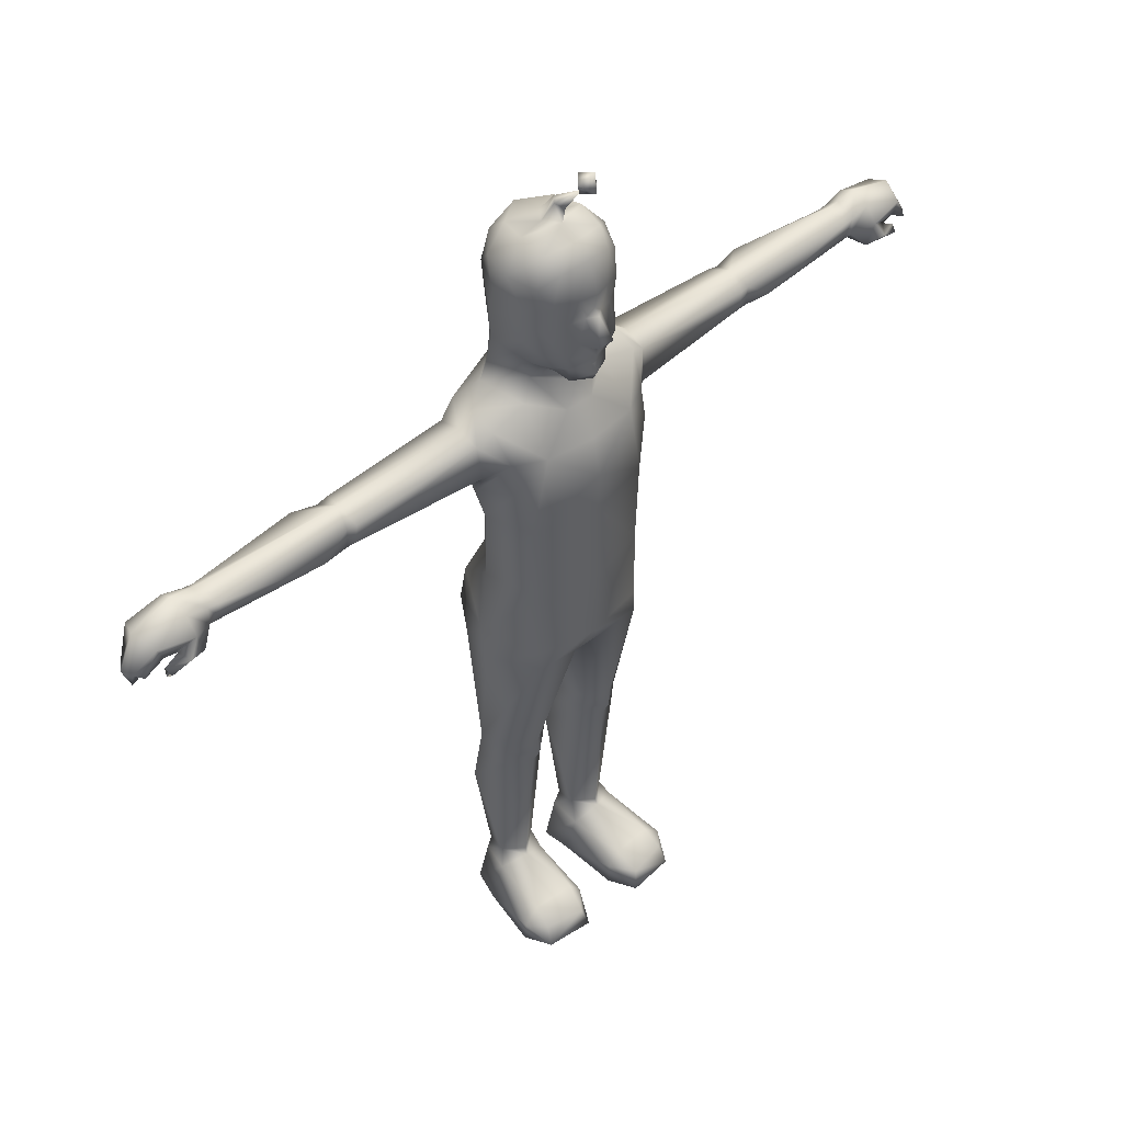
<metadata>
{"format":"obj","ext":"obj","renderer":"f3d","projection":"perspective","resolution":1024,"background":"white","views":[{"elev":45.6,"azim":-42.0,"up":"+Y"}]}
</metadata>
<code>
v 0.4004 0.6971 -0.04809
v 0.285 0.7041 -0.0551
v 0.4004 0.7109 -0.03247
v 0.4004 0.6835 -0.05186
v 0.2511 0.7123 -0.02684
v 0.2856 0.6774 -0.05513
v 0.2569 0.6999 -0.05066
v 0.2854 0.6626 -0.02837
v 0.4004 0.6709 -0.03194
v 0.4004 0.6817 -0.00976
v 0.2567 0.6764 -0.05067
v 0.2446 0.7025 -0.05094
v 0.2449 0.6756 -0.05012
v 0.2506 0.6666 -0.02671
v 0.2864 0.6768 -0.004465
v 0.4004 0.7009 -0.00988
v 0.2571 0.7005 -0.006135
v 0.2571 0.675 -0.009008
v 0.2472 0.676 -0.007762
v 0.2471 0.6999 -0.004999
v 0.1062 0.7112 -0.000244
v 0.1036 0.6729 0.0037
v 0.1065 0.659 -0.01968
v 0.1034 0.6683 -0.05266
v 0.09424 0.6402 -0.01361
v 0.08339 0.6893 0.02288
v 0.1075 0.7194 -0.02546
v 0.1066 0.7117 -0.05155
v 0.08753 0.6735 -0.06177
v 0.08679 0.7258 -0.05753
v 0.08937 0.7331 -0.0244
v 0.08954 0.723 0.004036
v 0.08493 0.6553 0.02748
v 0.08711 0.5983 -0.01225
v 0.05311 0.6908 0.04015
v 0.06958 0.6016 0.03756
v 0.04944 0.7349 0.003329
v 0.06889 0.7488 -0.03786
v 0.05086 0.598 -0.05809
v 0.08638 0.5169 -0.01614
v 0.03835 0.7535 -0.0617
v 0.04675 0.7184 -0.06886
v 0.05098 0.6713 -0.07299
v 0 0.6706 -0.07826
v 0 0.7522 -0.0778
v 0.01534 0.7217 0.02566
v 0.04 0.7604 0.000121
v 0.06218 0.7732 -0.03468
v 0 0.6482 0.05548
v 0 0.6887 0.04496
v 7.1e-05 0.7736 -0.07893
v 0.03428 0.7893 -0.06164
v 0.0633 0.5122 0.04016
v 0 0.6016 0.05277
v 7.1e-05 0.7482 0.02089
v -0.01534 0.7217 0.02566
v -0.05311 0.6908 0.04015
v -0.06958 0.6016 0.03756
v -0.04675 0.7184 -0.06886
v -0.03835 0.7535 -0.0617
v 0.06131 0.8034 -0.02953
v 0.04977 0.7895 -0.009327
v -4e-05 0.7697 0.01681
v 0.02425 0.7765 0.006117
v -0.04002 0.7604 0.000121
v -0.04944 0.7349 0.003329
v 0 0.5135 0.05495
v -0.0633 0.5122 0.04016
v 0 0.4262 0.04989
v -0.03426 0.7892 -0.06161
v -4e-05 0.8063 -0.08
v 0.03737 0.8225 -0.06522
v 0.02957 0.7775 0.02168
v 0.02229 0.7695 0.03617
v -4.4e-05 0.7652 0.04436
v -0.02238 0.7695 0.03617
v -0.02433 0.7765 0.006117
v -0.02965 0.7775 0.02168
v -0.04986 0.7895 -0.009327
v -0.04541 0.788 0.01135
v -0.05336 0.8157 0.005593
v 0.04532 0.788 0.01135
v 0.0534 0.8159 0.005867
v 0.06341 0.8349 -0.028
v 0.05266 0.8487 0.009024
v -0.03737 0.8225 -0.06522
v 0 0.8416 -0.0834
v 0.04029 0.8617 -0.06588
v 0.06345 0.8625 -0.02376
v -0.06219 0.7732 -0.03468
v -0.0613 0.8034 -0.02953
v -0.06341 0.8349 -0.028
v -0.05271 0.8487 0.009024
v -0.04029 0.8617 -0.06588
v -0.06345 0.8625 -0.02376
v 0 0.8764 -0.08266
v -0.06889 0.7488 -0.03786
v 0.05968 0.8875 -0.007303
v 0.04736 0.8814 0.01993
v 0.05441 0.8912 -0.03975
v 0.03051 0.8935 -0.06508
v -0.05973 0.8875 -0.007303
v -0.04745 0.8814 0.01993
v -0.05441 0.8912 -0.03975
v -0.03051 0.8935 -0.06508
v 0 0.9099 -0.06488
v -0.02974 0.9129 -0.0441
v -0.03639 0.9162 -0.01422
v -0.03446 0.9093 0.01411
v -0.02893 0.8953 0.03125
v 0.02974 0.9129 -0.0441
v 0 0.9226 -0.02857
v -0.01197 0.9212 -0.01464
v -1.5e-05 0.9219 0.001255
v -2.9e-05 0.9156 0.02229
v -4.4e-05 0.901 0.03699
v 0.02884 0.8953 0.03125
v 0.03442 0.9093 0.01411
v 0.03639 0.9162 -0.01422
v 0.01197 0.9212 -0.01464
v 0.0023 0.944 -0.0129
v 0.009664 0.9412 -0.006415
v -0.004623 0.9432 -0.004872
v 0.01611 0.9572 0.01047
v 0.002147 0.9384 0.002997
v 0.04617 0.5144 -0.0591
v 0 0.5144 -0.0653
v 0.06484 0.4667 -0.07428
v 0.09543 0.442 -0.01499
v 0.08949 0.4124 -0.04498
v 0.06473 0.4288 0.03973
v 0.09875 0.4127 -0.003994
v 0.06347 0.4073 0.04204
v 0.08838 0.2655 -0.02806
v 0 0.4696 -0.08144
v 0.06793 0.4236 -0.08013
v 0.06166 0.3947 -0.07136
v 0.05354 0.2647 -0.05217
v 0.01777 0.3871 -0.06526
v 0 0.4285 -0.08576
v 0.05136 0.2304 -0.05592
v 0.01707 0.2653 -0.03272
v -0.06484 0.4667 -0.07428
v -0.06793 0.4236 -0.08013
v -0.01777 0.3871 -0.06526
v 0.006309 0.3858 -0.01494
v -0.0895 0.4124 -0.04495
v -0.06166 0.3947 -0.07136
v -0.05354 0.2647 -0.05217
v -0.08838 0.2655 -0.02806
v -0.006309 0.3858 -0.01494
v -0.01707 0.2653 -0.03272
v -0.05136 0.2304 -0.05592
v -0.09544 0.442 -0.01498
v -0.09787 0.4127 -0.003972
v 0.02736 0.2657 0.003156
v 0.02076 0.4053 0.04386
v -0.02076 0.4053 0.04386
v 0.0514 0.267 0.01906
v 0.07715 0.2656 0.002831
v 0.07504 0.2474 0.000416
v 0.08922 0.2303 -0.03402
v 0.02974 0.2474 0.003258
v 0.04955 0.2471 0.02006
v 0.05047 0.2288 0.01124
v 0.07723 0.2291 -0.002811
v 0.01872 0.2313 -0.03864
v 0.0286 0.2301 -0.000921
v 0.02029 0.1921 -0.04949
v 0.03117 0.06692 -0.01629
v 0.04937 0.1953 -0.06506
v 0.02815 0.06843 -0.03492
v 0.0883 0.1883 -0.04228
v 0.07292 0.0668 -0.01691
v 0.07121 0.06776 -0.03852
v 0.05191 0.06746 -0.0498
v 0.04794 0.0516 -0.05206
v 0.074 0.05016 -0.04126
v 0.02379 0.05056 -0.03856
v 0.05246 0.06657 -0.001604
v 0.05331 0.05863 0.001747
v 0.02612 0.04258 -0.005714
v 0.01402 0.000106 -0.04231
v 0.08051 0.04884 -0.009294
v 0.08177 3.6e-05 -0.04753
v 0.05137 5.8e-05 -0.05996
v 0.01754 0.000107 -0.01235
v 0.0911 2.1e-05 -0.01393
v 0.08224 0.0343 0.05027
v 0.1001 0.0188 0.05271
v 0.0362 0.03697 0.05433
v 0.02301 0.02143 0.05524
v 0.04124 0.0211 0.07944
v 0.0845 0.021 0.07133
v 0.08752 2.9e-05 0.08036
v 0.03595 0.000104 0.08576
v 0.1023 0 0.05269
v 0.02047 0.000118 0.05687
v 0 0.597 -0.06326
v -0.05086 0.598 -0.05809
v -0.04617 0.5144 -0.0591
v -0.08638 0.5169 -0.01614
v -0.08711 0.5983 -0.01225
v -0.05098 0.6713 -0.07299
v -0.08753 0.6735 -0.06177
v -0.08493 0.6553 0.02748
v -0.09424 0.6402 -0.01361
v -0.08339 0.6893 0.02288
v -0.1034 0.6683 -0.05266
v -0.1036 0.6729 0.0037
v -0.1065 0.659 -0.01968
v -0.08679 0.7258 -0.05753
v -0.1066 0.7117 -0.05155
v -0.08954 0.723 0.004036
v -0.08937 0.7331 -0.0244
v -0.1062 0.7112 -0.000244
v -0.1075 0.7194 -0.02546
v -0.2446 0.7025 -0.05094
v -0.2511 0.7123 -0.02684
v -0.2449 0.6756 -0.05012
v -0.2569 0.6999 -0.05066
v -0.2506 0.6666 -0.02671
v -0.2567 0.6764 -0.05067
v -0.2472 0.676 -0.007762
v -0.2471 0.6999 -0.004999
v -0.2571 0.7005 -0.006134
v -0.2571 0.675 -0.009008
v -0.2854 0.6626 -0.02837
v -0.2864 0.6768 -0.004465
v -0.4004 0.7009 -0.00988
v -0.4004 0.6817 -0.00976
v -0.4004 0.6709 -0.03194
v -0.4004 0.6835 -0.05186
v -0.2856 0.6774 -0.05513
v -0.285 0.7041 -0.0551
v -0.4004 0.6971 -0.04809
v -0.4004 0.7109 -0.03247
v -0.06474 0.4288 0.03973
v -0.06348 0.4073 0.04203
v -0.07715 0.2656 0.002824
v -0.0514 0.267 0.01906
v -0.07504 0.2474 0.000416
v -0.02736 0.2657 0.003156
v -0.02974 0.2474 0.003258
v -0.04955 0.2471 0.02006
v -0.05047 0.2288 0.01124
v -0.08922 0.2303 -0.03402
v -0.07723 0.2291 -0.002811
v -0.01872 0.2313 -0.03864
v -0.0286 0.2301 -0.000921
v -0.02029 0.1921 -0.04949
v -0.03117 0.06692 -0.01629
v -0.04937 0.1953 -0.06506
v -0.02815 0.06843 -0.03492
v -0.0883 0.1883 -0.04228
v -0.07292 0.0668 -0.01691
v -0.07121 0.06776 -0.03852
v -0.05191 0.06746 -0.0498
v -0.04794 0.0516 -0.05206
v -0.074 0.05016 -0.04126
v -0.02379 0.05056 -0.03856
v -0.05246 0.06657 -0.001604
v -0.05331 0.05863 0.001747
v -0.02612 0.04258 -0.005714
v -0.01402 0.000106 -0.04231
v -0.08051 0.04884 -0.009294
v -0.08177 3.6e-05 -0.04753
v -0.05137 5.8e-05 -0.05996
v -0.01754 0.000107 -0.01235
v -0.0911 2.1e-05 -0.01393
v -0.08224 0.0343 0.05027
v -0.1001 0.0188 0.05271
v -0.0362 0.03697 0.05433
v -0.02301 0.02143 0.05524
v -0.04124 0.0211 0.07944
v -0.0845 0.021 0.07133
v -0.08752 2.9e-05 0.08036
v -0.03595 0.000104 0.08576
v -0.1023 0 0.05269
v -0.02047 0.000118 0.05687
v 0.4752 0.6996 -0.04766
v 0.4685 0.6871 -0.0508
v 0.434 0.7043 -0.0501
v 0.4816 0.7054 -0.02845
v 0.4359 0.6893 -0.05476
v 0.4349 0.6825 -0.02575
v 0.467 0.6833 -0.003328
v 0.4122 0.6717 -0.03214
v 0.4521 0.6795 -0.003387
v 0.4407 0.6617 -0.0069
v 0.4124 0.6992 -0.04784
v 0.4109 0.6848 -0.05163
v 0.4125 0.7122 -0.03235
v 0.4122 0.7024 -0.01013
v 0.4349 0.716 -0.032
v 0.4342 0.7079 -0.01108
v 0.4118 0.6823 -0.01021
v 0.4259 0.666 -0.000761
v 0.4342 0.6908 0.002188
v 0.4736 0.6967 -0.003367
v 0.4454 0.673 0.007258
v 0.4659 0.6651 0.004296
v 0.4682 0.6702 -0.003326
v 0.4669 0.6571 -0.00451
v 0.4669 0.6571 -0.00451
v 0.4885 0.6693 -0.04081
v 0.4841 0.666 -0.01476
v 0.4878 0.6692 -0.005505
v 0.4947 0.6709 -0.01427
v 0.4957 0.6584 -0.01563
v 0.5 0.6716 -0.02509
v 0.495 0.6606 -0.0342
v 0.03907 0.8598 0.03161
v 0.04547 0.8313 0.02224
v 0.0176 0.8661 0.04249
v 0.02675 0.8386 0.03649
v 0.04645 0.8051 0.02242
v 0.0305 0.8031 0.04036
v 0.02334 0.7833 0.03553
v 0.009572 0.8422 0.04324
v 0.01799 0.8151 0.04295
v -4.4e-05 0.7949 0.04821
v -4.4e-05 0.8685 0.04895
v -4.4e-05 0.8502 0.04455
v -0.01769 0.8661 0.04249
v -4.4e-05 0.7746 0.04896
v -4.4e-05 0.7843 0.04551
v -0.02343 0.7833 0.03553
v 0.009051 0.8163 0.06098
v -4.4e-05 0.8094 0.04828
v -4.4e-05 0.8447 0.05146
v -0.009138 0.8163 0.06098
v -0.00966 0.8422 0.04324
v -0.01808 0.8151 0.04295
v -0.02684 0.8386 0.03649
v -0.03059 0.8031 0.04036
v -0.04647 0.805 0.02228
v -0.04555 0.8313 0.02224
v -0.03916 0.8598 0.03161
v -0.4125 0.7122 -0.03235
v -0.4122 0.7024 -0.01013
v -0.4349 0.716 -0.032
v -0.4118 0.6823 -0.01021
v -0.4342 0.7079 -0.01108
v -0.4124 0.6992 -0.04784
v -0.434 0.7043 -0.0501
v -0.4816 0.7054 -0.02845
v -0.4736 0.6967 -0.003367
v -0.4342 0.6908 0.002188
v -0.467 0.6833 -0.003328
v -0.4752 0.6996 -0.04766
v -0.4685 0.6871 -0.0508
v -0.4359 0.6893 -0.05476
v -0.4349 0.6825 -0.02575
v -0.4521 0.6795 -0.003387
v -0.4109 0.6848 -0.05163
v -0.4122 0.6717 -0.03214
v -0.4259 0.666 -0.000761
v -0.4407 0.6617 -0.0069
v -0.4454 0.673 0.007258
v -0.4669 0.6571 -0.00451
v -0.4682 0.6702 -0.003326
v -0.4659 0.6651 0.004296
v -0.4669 0.6571 -0.00451
v -0.4885 0.6693 -0.04081
v -0.4841 0.666 -0.01476
v -0.5 0.6716 -0.02509
v -0.4957 0.6584 -0.01563
v -0.495 0.6606 -0.0342
v -0.4947 0.6709 -0.01427
v -0.4878 0.6692 -0.005505
v 0.03164 0.9589 0.01095
v 0.01887 0.969 0.000168
v 0.02411 0.9756 0.01777
v 0.01887 0.9585 0.0257
v 0.006109 0.9686 0.01492
v 0.01364 0.952 0.008092
g 9465_t.obj/AnonymousMesh0
f 1 2 3
f 1 4 2
f 2 5 3
f 2 4 6
f 2 7 5
f 2 6 7
f 6 4 8
f 4 9 8
f 9 10 8
f 6 11 7
f 6 8 11
f 7 12 5
f 7 11 13
f 7 13 12
f 11 8 14
f 11 14 13
f 8 10 15
f 10 16 15
f 16 3 17
f 3 5 17
f 16 17 15
f 15 18 8
f 8 18 14
f 15 17 18
f 18 19 14
f 18 17 19
f 17 5 20
f 17 20 19
f 20 5 21
f 20 21 19
f 19 22 14
f 19 21 22
f 14 23 13
f 14 22 23
f 13 24 12
f 13 23 24
f 23 22 25
f 23 25 24
f 22 21 26
f 22 26 25
f 5 27 21
f 5 12 27
f 12 24 28
f 12 28 27
f 24 25 29
f 24 29 28
f 28 30 27
f 28 29 30
f 27 31 21
f 27 30 31
f 21 32 26
f 21 31 32
f 25 33 34
f 25 34 29
f 25 26 33
f 26 32 35
f 26 35 33
f 33 36 34
f 33 35 36
f 32 31 37
f 32 37 35
f 31 30 38
f 31 38 37
f 34 39 29
f 34 36 40
f 34 40 39
f 30 41 38
f 30 29 42
f 30 42 41
f 29 39 43
f 29 43 42
f 43 39 44
f 43 44 42
f 42 45 41
f 42 44 45
f 37 46 35
f 37 38 47
f 37 47 46
f 38 41 48
f 38 48 47
f 35 49 36
f 35 46 50
f 35 50 49
f 41 45 51
f 41 52 48
f 41 51 52
f 36 53 40
f 36 49 54
f 36 54 53
f 46 47 55
f 46 56 50
f 46 55 56
f 50 57 49
f 50 56 57
f 49 58 54
f 49 57 58
f 45 44 59
f 45 60 51
f 45 59 60
f 48 52 61
f 48 62 47
f 48 61 62
f 55 47 63
f 47 62 64
f 47 64 63
f 55 65 56
f 55 63 65
f 56 66 57
f 56 65 66
f 54 67 53
f 54 58 68
f 54 68 67
f 67 69 53
f 67 68 69
f 51 70 71
f 51 60 70
f 51 71 52
f 52 72 61
f 52 71 72
f 64 62 73
f 73 74 64
f 64 74 63
f 74 75 63
f 75 76 63
f 63 77 65
f 63 76 77
f 76 78 77
f 77 79 65
f 77 78 79
f 78 80 79
f 80 81 79
f 73 62 82
f 82 62 83
f 62 61 83
f 61 72 84
f 61 84 83
f 83 84 85
f 71 70 86
f 71 87 72
f 71 86 87
f 72 88 84
f 72 87 88
f 84 89 85
f 84 88 89
f 79 90 65
f 70 60 90
f 90 79 91
f 70 91 86
f 70 90 91
f 79 81 91
f 91 92 86
f 91 81 92
f 81 93 92
f 86 94 87
f 86 92 94
f 92 93 95
f 92 95 94
f 87 96 88
f 87 94 96
f 90 97 65
f 90 60 97
f 65 97 66
f 89 98 85
f 85 98 99
f 89 88 100
f 89 100 98
f 88 96 101
f 88 101 100
f 95 93 102
f 93 103 102
f 95 104 94
f 95 102 104
f 94 105 96
f 94 104 105
f 96 106 101
f 96 105 106
f 105 104 107
f 105 107 106
f 104 102 108
f 104 108 107
f 102 103 109
f 102 109 108
f 103 110 109
f 101 111 100
f 101 106 111
f 106 107 112
f 106 112 111
f 107 108 113
f 107 113 112
f 108 109 114
f 108 114 113
f 109 110 115
f 109 115 114
f 110 116 115
f 116 117 115
f 115 118 114
f 117 99 118
f 99 98 118
f 117 118 115
f 118 119 114
f 98 100 119
f 100 111 119
f 98 119 118
f 119 120 114
f 111 112 120
f 111 120 119
f 112 113 121
f 112 121 120
f 120 122 114
f 120 121 122
f 113 114 123
f 113 123 121
f 121 124 122
f 121 123 124
f 124 125 122
f 125 114 122
f 125 123 114
f 123 125 124
f 39 40 126
f 126 127 39
f 126 40 128
f 126 128 127
f 40 129 128
f 40 53 129
f 129 130 128
f 129 53 131
f 53 69 131
f 129 132 130
f 129 131 132
f 131 69 133
f 131 133 132
f 132 134 130
f 132 133 134
f 128 135 127
f 128 130 136
f 128 136 135
f 130 134 137
f 130 137 136
f 137 134 138
f 137 139 136
f 137 138 139
f 136 140 135
f 136 139 140
f 138 134 141
f 138 142 139
f 138 141 142
f 135 143 127
f 135 140 144
f 135 144 143
f 140 139 145
f 140 145 144
f 139 142 146
f 139 146 145
f 144 147 143
f 144 145 148
f 144 148 147
f 148 145 149
f 148 150 147
f 148 149 150
f 145 146 151
f 145 152 149
f 145 151 152
f 149 153 150
f 149 152 153
f 147 154 143
f 147 150 155
f 147 155 154
f 146 142 156
f 146 157 151
f 146 156 157
f 157 69 158
f 157 159 133
f 157 158 151
f 157 156 159
f 157 133 69
f 133 160 134
f 133 159 160
f 160 161 134
f 160 159 161
f 134 162 141
f 134 161 162
f 156 142 163
f 156 163 159
f 159 164 161
f 159 163 164
f 164 165 161
f 164 163 165
f 161 166 162
f 161 165 166
f 142 141 167
f 142 167 163
f 163 168 165
f 163 167 168
f 167 141 169
f 167 169 168
f 168 170 165
f 168 169 170
f 141 162 171
f 141 171 169
f 169 172 170
f 169 171 172
f 162 166 173
f 162 173 171
f 166 165 174
f 166 174 173
f 173 175 171
f 173 174 175
f 171 176 172
f 171 175 176
f 176 177 172
f 176 175 177
f 175 174 178
f 175 178 177
f 172 179 170
f 172 177 179
f 165 180 174
f 165 170 180
f 180 181 174
f 180 170 181
f 170 179 182
f 170 182 181
f 179 177 183
f 179 183 182
f 174 184 178
f 174 181 184
f 178 185 177
f 178 184 185
f 177 186 183
f 186 177 185
f 186 185 183
f 183 187 182
f 183 185 187
f 185 184 188
f 185 188 187
f 181 189 184
f 184 190 188
f 184 189 190
f 181 182 191
f 181 191 189
f 182 187 192
f 182 192 191
f 191 193 189
f 191 192 193
f 189 194 190
f 189 193 194
f 194 195 190
f 194 193 195
f 193 192 196
f 193 196 195
f 195 197 190
f 190 197 188
f 195 196 197
f 197 198 188
f 198 187 188
f 198 196 192
f 198 197 196
f 198 192 187
f 39 199 44
f 39 127 199
f 199 200 44
f 199 127 200
f 127 143 201
f 127 201 200
f 201 143 202
f 201 202 200
f 143 154 202
f 202 203 200
f 202 154 68
f 202 58 203
f 202 68 58
f 200 204 44
f 44 204 59
f 204 200 205
f 200 203 205
f 204 205 59
f 203 58 206
f 58 57 206
f 203 207 205
f 203 206 207
f 206 57 208
f 206 208 207
f 207 209 205
f 207 208 210
f 207 211 209
f 207 210 211
f 205 212 59
f 59 212 60
f 60 212 97
f 205 209 213
f 205 213 212
f 208 57 214
f 57 66 214
f 66 97 215
f 97 212 215
f 66 215 214
f 214 216 208
f 208 216 210
f 214 215 216
f 215 212 217
f 212 213 217
f 215 217 216
f 213 209 218
f 213 218 217
f 217 219 216
f 217 218 219
f 209 211 220
f 209 220 218
f 218 221 219
f 218 220 221
f 211 210 222
f 211 222 220
f 220 223 221
f 220 222 223
f 210 216 224
f 210 224 222
f 216 219 225
f 216 225 224
f 225 219 226
f 225 226 224
f 224 227 222
f 224 226 227
f 222 228 223
f 222 227 228
f 227 226 229
f 227 229 228
f 226 219 230
f 226 230 229
f 229 231 228
f 229 230 231
f 231 232 228
f 232 233 228
f 228 234 223
f 223 234 221
f 228 233 234
f 234 235 221
f 221 235 219
f 234 233 235
f 235 236 219
f 235 233 236
f 236 237 219
f 219 237 230
f 68 238 69
f 68 154 238
f 154 155 238
f 238 239 69
f 238 155 239
f 155 150 239
f 69 239 158
f 239 150 240
f 239 241 158
f 239 240 241
f 240 150 242
f 240 242 241
f 241 243 158
f 158 243 151
f 151 243 152
f 243 241 244
f 243 244 152
f 241 242 245
f 241 245 244
f 245 242 246
f 245 246 244
f 242 150 247
f 150 153 247
f 242 248 246
f 242 247 248
f 152 244 249
f 152 249 153
f 244 246 250
f 244 250 249
f 249 251 153
f 249 250 251
f 250 246 252
f 250 252 251
f 153 253 247
f 153 251 253
f 251 252 254
f 251 254 253
f 247 255 248
f 247 253 255
f 248 256 246
f 248 255 256
f 255 253 257
f 255 257 256
f 253 254 258
f 253 258 257
f 258 254 259
f 258 259 257
f 257 260 256
f 257 259 260
f 254 252 261
f 254 261 259
f 246 256 262
f 246 262 252
f 262 256 263
f 262 263 252
f 252 264 261
f 252 263 264
f 261 265 259
f 261 264 265
f 256 260 266
f 256 266 263
f 260 259 267
f 260 267 266
f 259 265 268
f 268 267 259
f 268 265 267
f 265 264 269
f 265 269 267
f 267 270 266
f 267 269 270
f 263 266 271
f 266 270 272
f 266 272 271
f 263 273 264
f 263 271 273
f 264 274 269
f 264 273 274
f 273 271 275
f 273 275 274
f 271 272 276
f 271 276 275
f 276 272 277
f 276 277 275
f 275 278 274
f 275 277 278
f 277 272 279
f 272 270 279
f 277 279 278
f 278 280 274
f 280 270 269
f 280 278 279
f 280 269 274
f 280 279 270
f 281 282 283
f 281 283 284
f 283 282 285
f 282 286 285
f 282 287 286
f 286 288 285
f 286 287 289
f 286 290 288
f 286 289 290
f 285 291 283
f 285 288 292
f 285 292 291
f 292 288 4
f 292 4 291
f 4 288 9
f 9 288 10
f 4 1 291
f 291 293 283
f 291 1 293
f 1 3 293
f 3 16 293
f 16 10 294
f 16 294 293
f 293 295 283
f 283 295 284
f 293 294 295
f 295 296 284
f 295 294 296
f 294 10 297
f 10 288 297
f 294 297 296
f 288 290 298
f 288 298 297
f 297 299 296
f 297 298 299
f 287 300 299
f 300 284 296
f 296 299 300
f 287 299 289
f 299 298 301
f 299 301 289
f 301 298 302
f 298 290 302
f 302 303 301
f 301 303 289
f 290 289 304
f 303 302 290
f 303 304 289
f 290 303 304
f 302 298 305
f 281 306 282
f 281 284 306
f 282 307 287
f 282 306 307
f 307 308 287
f 287 308 300
f 300 309 284
f 308 307 309
f 308 309 300
f 307 306 310
f 307 310 309
f 309 311 284
f 284 311 306
f 309 310 311
f 311 312 306
f 312 310 306
f 310 312 311
f 99 313 85
f 99 117 313
f 313 314 85
f 85 314 83
f 313 117 315
f 117 116 315
f 313 316 314
f 313 315 316
f 314 317 83
f 83 317 82
f 314 316 318
f 314 318 317
f 317 319 82
f 317 318 319
f 82 319 73
f 73 319 74
f 316 315 320
f 316 321 318
f 316 320 321
f 318 322 319
f 318 321 322
f 315 116 323
f 315 324 320
f 315 323 324
f 323 116 325
f 323 325 324
f 116 110 325
f 319 326 74
f 74 326 75
f 75 326 76
f 319 322 327
f 319 327 326
f 326 328 76
f 327 322 328
f 327 328 326
f 76 328 78
f 78 328 80
f 321 329 330
f 321 320 329
f 321 330 322
f 320 324 331
f 320 331 329
f 329 332 330
f 329 331 332
f 331 324 333
f 324 325 333
f 331 333 332
f 332 334 330
f 330 334 322
f 332 333 334
f 333 325 335
f 333 335 334
f 334 336 322
f 322 336 328
f 334 335 336
f 328 337 80
f 328 336 337
f 336 335 338
f 336 338 337
f 337 81 80
f 337 338 81
f 81 338 93
f 338 335 339
f 325 110 339
f 325 339 335
f 338 339 93
f 93 339 103
f 103 339 110
f 237 236 340
f 237 340 230
f 230 340 341
f 230 341 231
f 341 340 342
f 341 343 231
f 341 342 344
f 341 344 343
f 340 236 345
f 236 233 345
f 340 346 342
f 340 345 346
f 342 347 344
f 342 346 347
f 347 348 344
f 344 349 343
f 344 348 349
f 348 350 349
f 347 346 351
f 351 346 352
f 346 345 353
f 346 353 352
f 352 354 350
f 352 353 354
f 350 355 349
f 350 354 355
f 345 233 356
f 345 356 353
f 353 357 354
f 356 233 357
f 356 357 353
f 231 357 232
f 232 357 233
f 231 343 357
f 343 349 358
f 343 358 357
f 357 359 354
f 354 359 355
f 357 358 359
f 349 360 358
f 349 355 360
f 359 361 355
f 355 362 360
f 362 359 361
f 359 358 362
f 361 362 355
f 362 363 360
f 360 363 358
f 362 358 363
f 363 364 358
f 351 352 365
f 351 365 347
f 352 350 366
f 352 366 365
f 365 367 347
f 365 366 368
f 368 367 369
f 369 365 368
f 365 369 367
f 367 370 347
f 368 366 370
f 368 370 367
f 366 350 371
f 366 371 370
f 370 348 347
f 348 371 350
f 371 348 370
f 372 373 374
f 372 374 375
f 374 373 376
f 374 376 375
f 375 377 372
f 377 373 372
f 377 376 373
f 376 377 375

</code>
